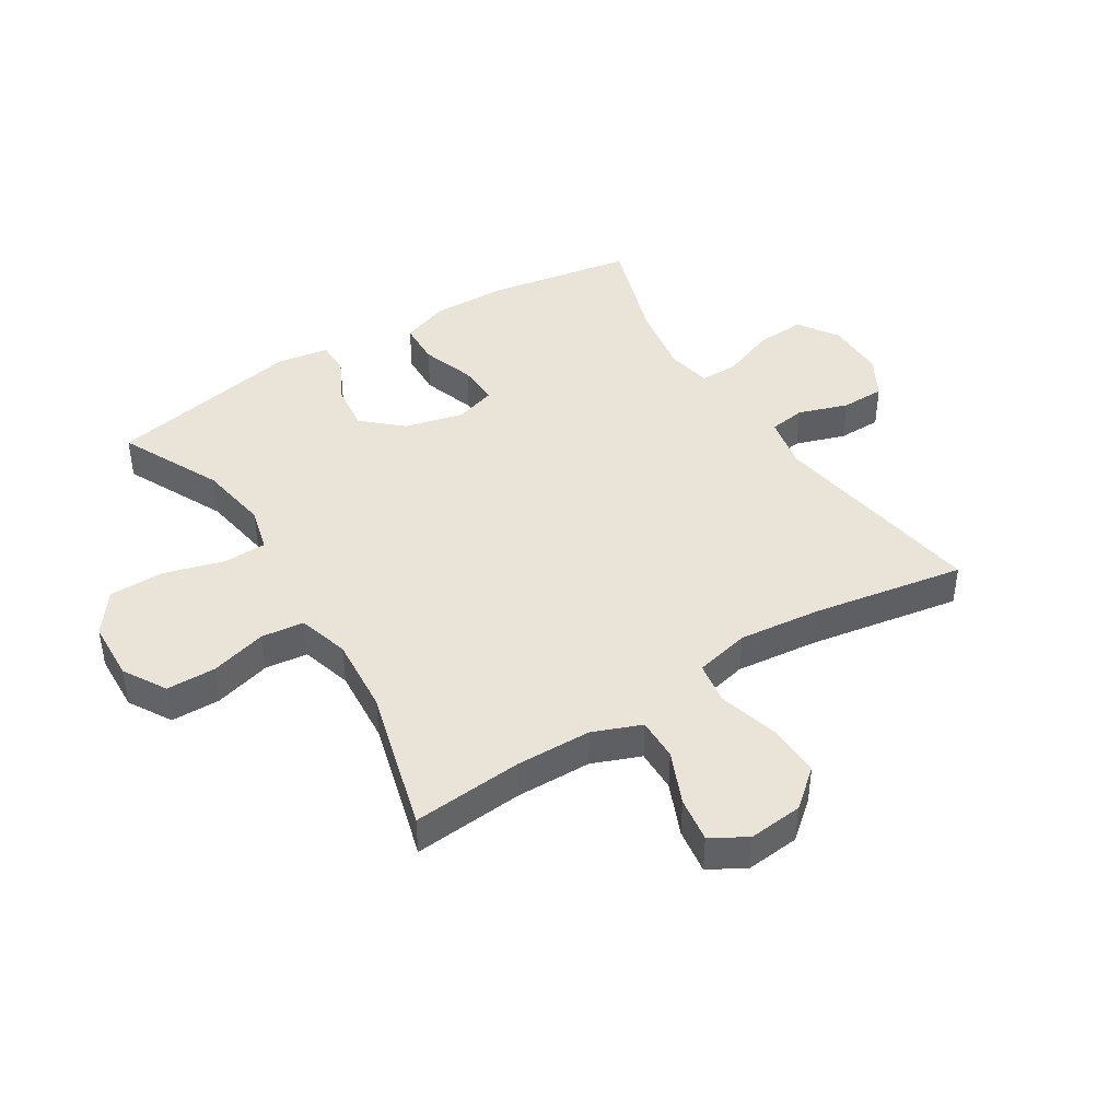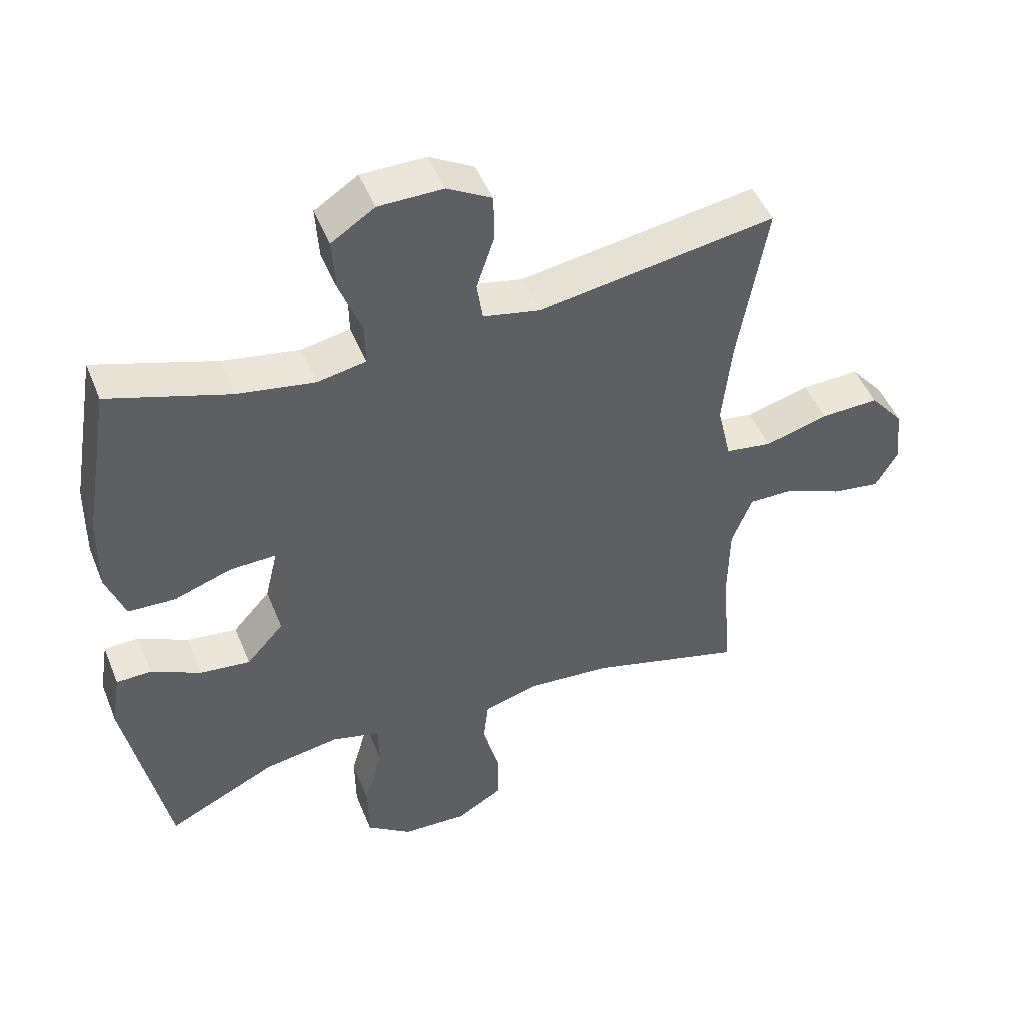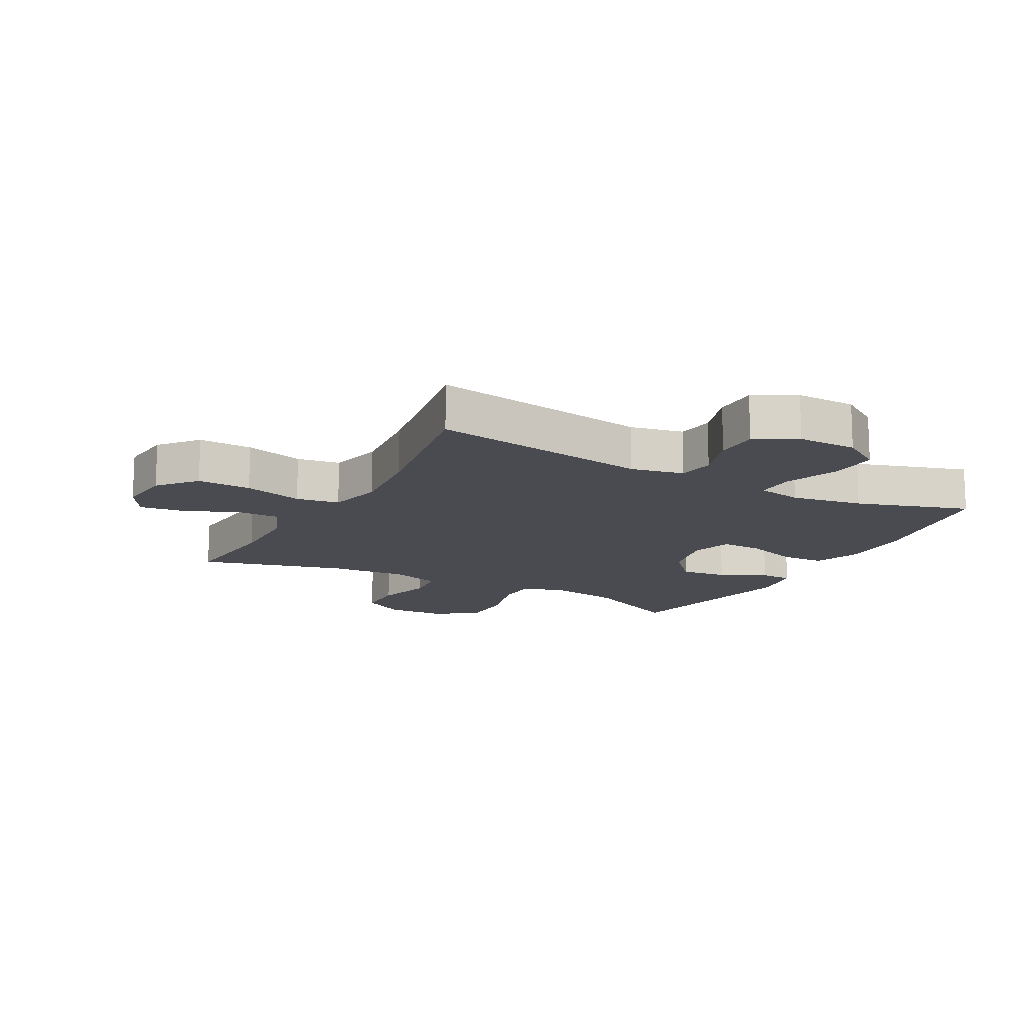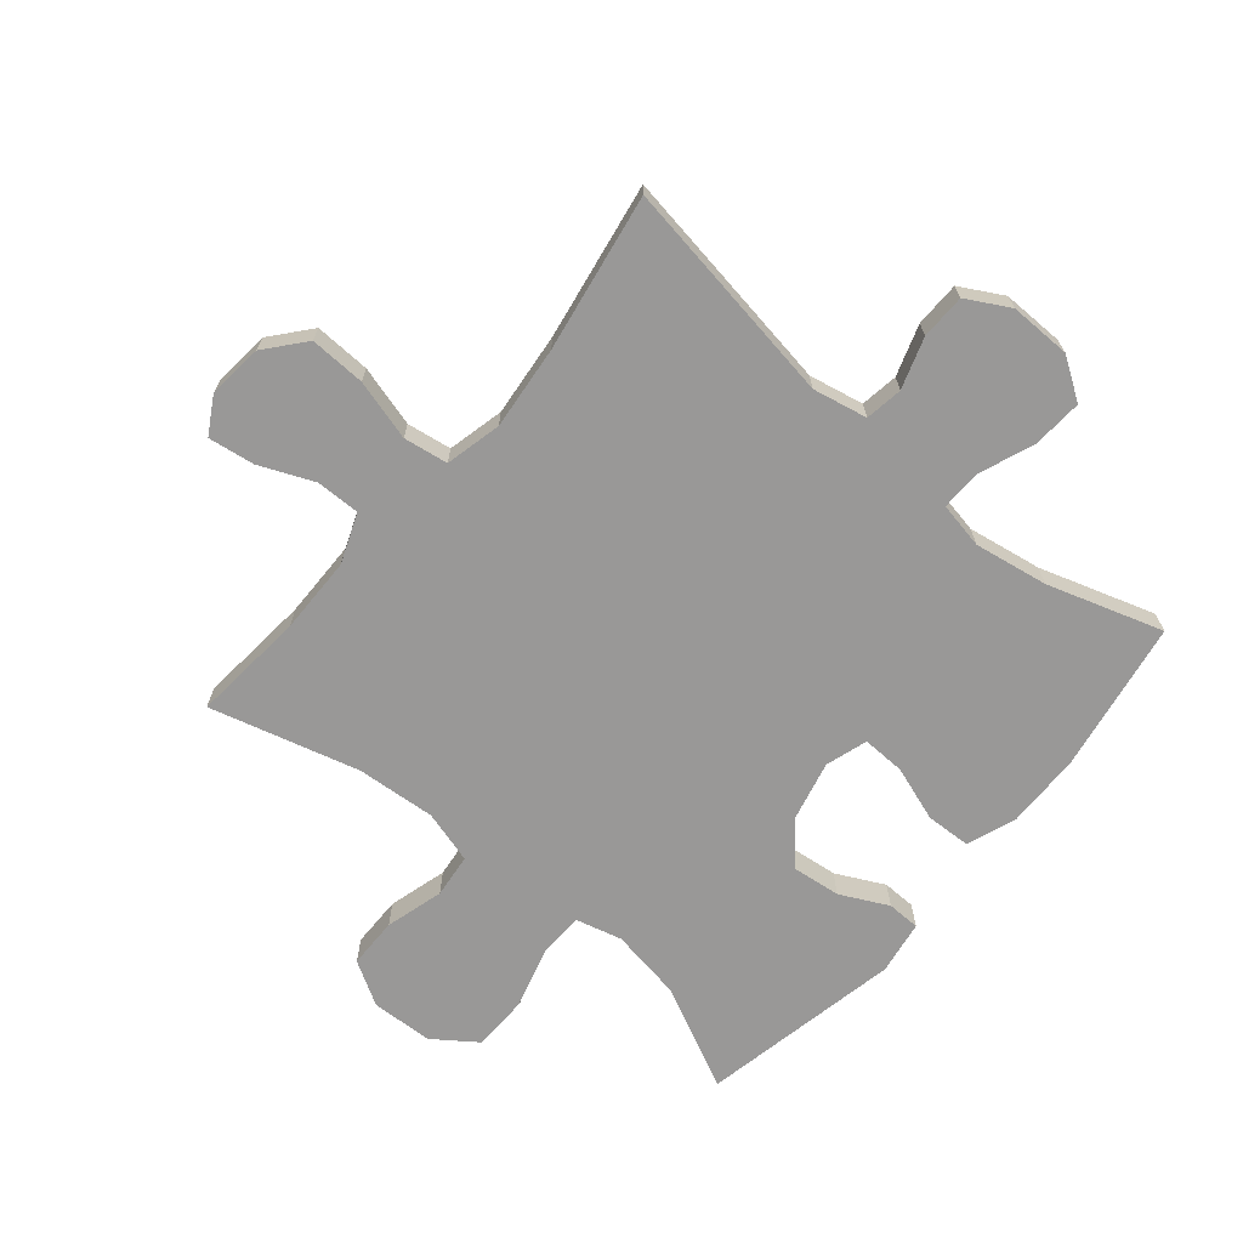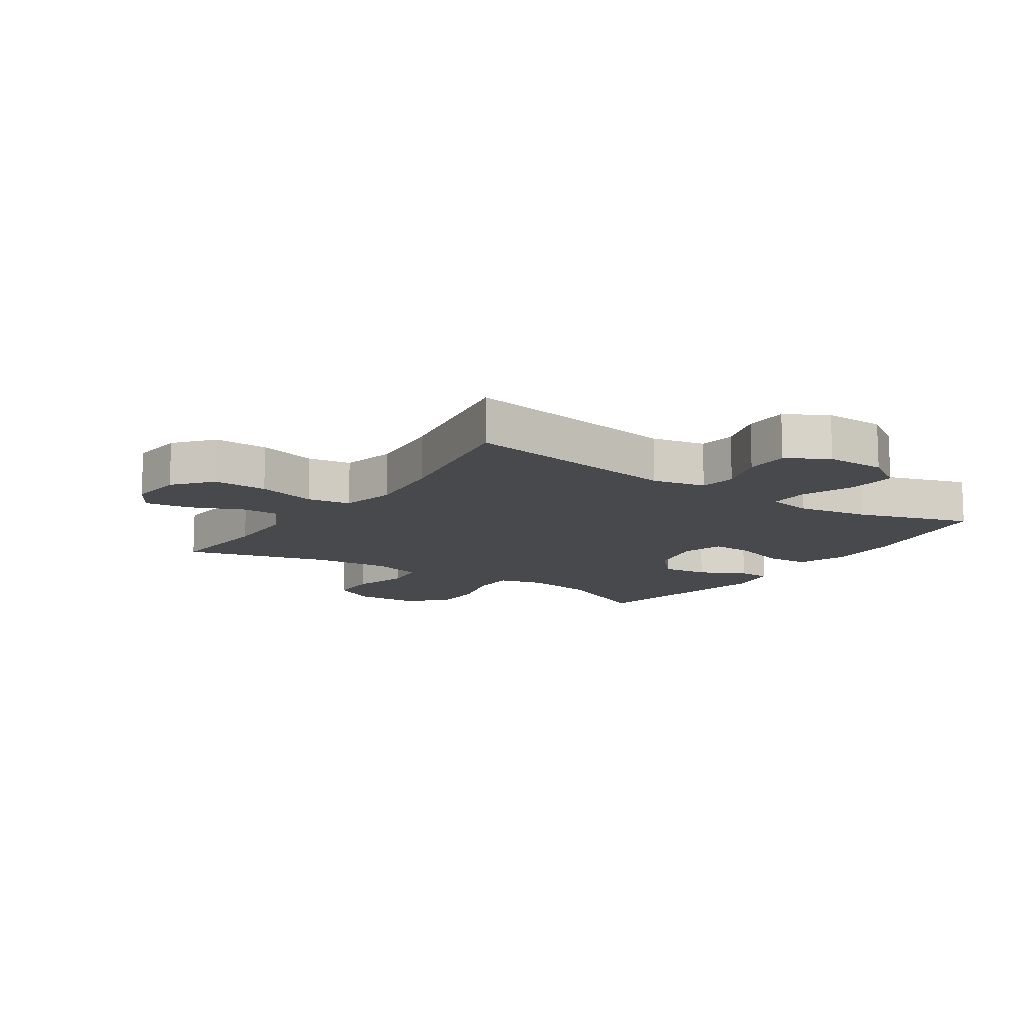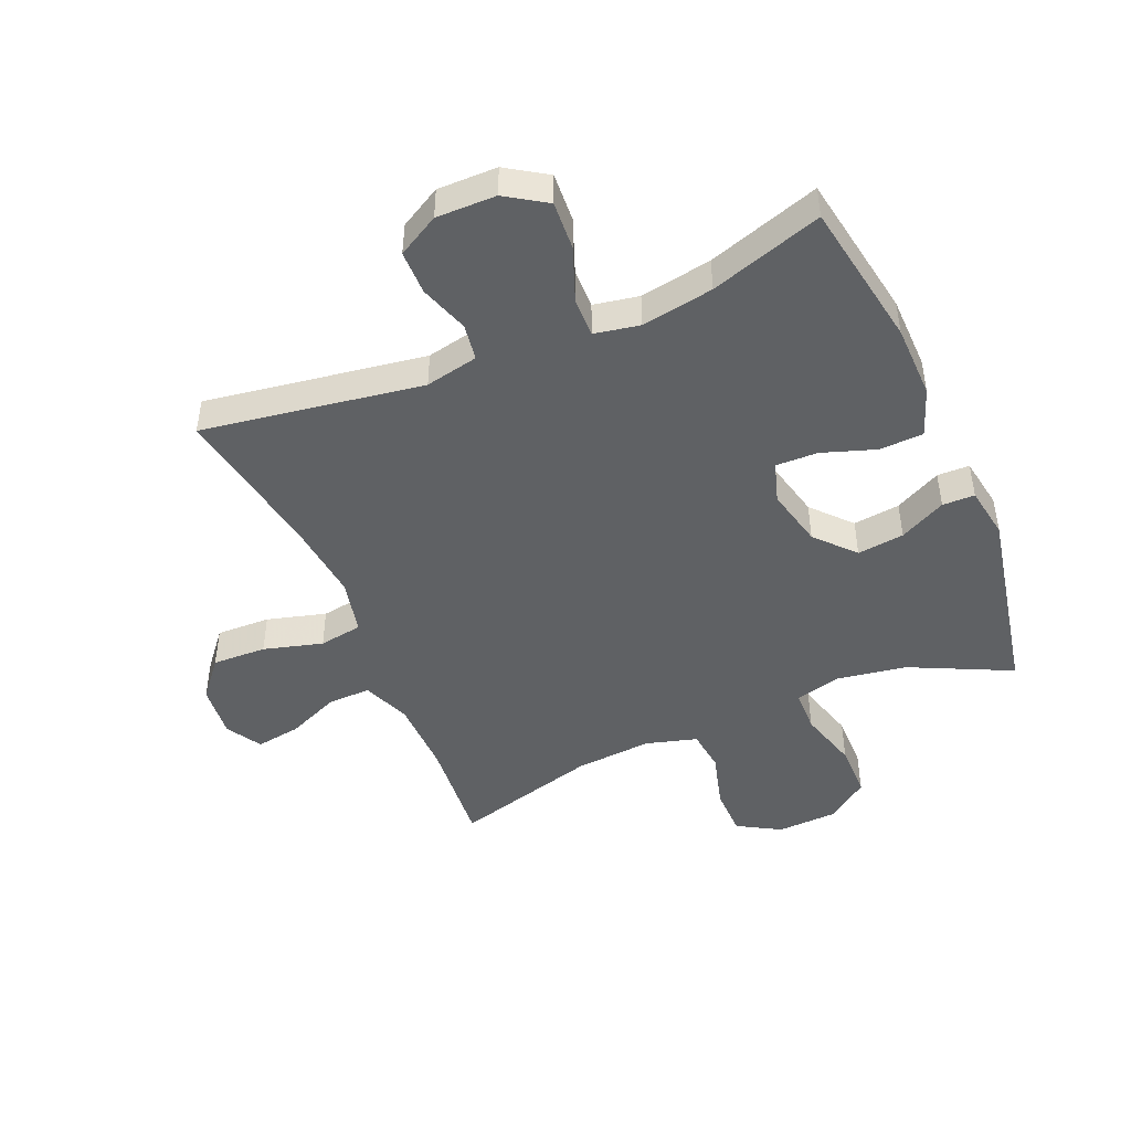
<metadata>
{"format":"obj","ext":"obj","renderer":"f3d","projection":"perspective","resolution":1024,"background":"white","views":[{"elev":42.8,"azim":-122.0,"up":"+Y"},{"elev":48.0,"azim":158.5,"up":"+Z"},{"elev":-14.4,"azim":-28.5,"up":"+Y"},{"elev":-68.7,"azim":-40.1,"up":"+Y"},{"elev":-12.4,"azim":-33.9,"up":"+Y"},{"elev":-46.4,"azim":23.2,"up":"+Y"}]}
</metadata>
<code>
v 0.5 0.07 0.5
v 0.541 0.07 0.259
v 0.543 0.07 0.138
v 0.514 0.07 0.059
v 0.442 0.07 0.056
v 0.354 0.07 0.086
v 0.285 0.07 0.088
v 0.264 0.07 0.021
v 0.287 0.07 -0.076
v 0.344 0.07 -0.139
v 0.421 0.07 -0.13
v 0.497 0.07 -0.092
v 0.55 0.07 -0.093
v 0.564 0.07 -0.179
v 0.5 0.07 -0.5
v 0.334 0.07 -0.42
v 0.219 0.07 -0.401
v 0.145 0.07 -0.42
v 0.143 0.07 -0.491
v 0.171 0.07 -0.59
v 0.17 0.07 -0.68
v 0.101 0.07 -0.73
v 0.002 0.07 -0.734
v -0.068 0.07 -0.693
v -0.069 0.07 -0.612
v -0.043 0.07 -0.519
v -0.051 0.07 -0.449
v -0.135 0.07 -0.425
v -0.262 0.07 -0.435
v -0.5 0.07 -0.5
v -0.484 0.07 -0.319
v -0.486 0.07 -0.195
v -0.517 0.07 -0.116
v -0.587 0.07 -0.117
v -0.674 0.07 -0.154
v -0.748 0.07 -0.165
v -0.782 0.07 -0.107
v -0.773 0.07 -0.018
v -0.721 0.07 0.044
v -0.632 0.07 0.041
v -0.535 0.07 0.014
v -0.464 0.07 0.025
v -0.443 0.07 0.115
v -0.457 0.07 0.249
v -0.5 0.07 0.5
v -0.138 0.07 0.443
v -0.051 0.07 0.461
v -0.042 0.07 0.521
v -0.069 0.07 0.602
v -0.068 0.07 0.674
v 0 0.07 0.712
v 0.098 0.07 0.711
v 0.164 0.07 0.668
v 0.159 0.07 0.588
v 0.125 0.07 0.499
v 0.124 0.07 0.435
v 0.198 0.07 0.421
v 0.316 0.07 0.441
v 0.5 0 0.5
v 0.541 0 0.259
v 0.543 0 0.138
v 0.514 0 0.059
v 0.442 0 0.056
v 0.354 0 0.086
v 0.285 0 0.088
v 0.264 0 0.021
v 0.287 0 -0.076
v 0.344 0 -0.139
v 0.421 0 -0.13
v 0.497 0 -0.092
v 0.55 0 -0.093
v 0.564 0 -0.179
v 0.5 0 -0.5
v 0.334 0 -0.42
v 0.219 0 -0.401
v 0.145 0 -0.42
v 0.143 0 -0.491
v 0.171 0 -0.59
v 0.17 0 -0.68
v 0.101 0 -0.73
v 0.002 0 -0.734
v -0.068 0 -0.693
v -0.069 0 -0.612
v -0.043 0 -0.519
v -0.051 0 -0.449
v -0.135 0 -0.425
v -0.262 0 -0.435
v -0.5 0 -0.5
v -0.484 0 -0.319
v -0.486 0 -0.195
v -0.517 0 -0.116
v -0.587 0 -0.117
v -0.674 0 -0.154
v -0.748 0 -0.165
v -0.782 0 -0.107
v -0.773 0 -0.018
v -0.721 0 0.044
v -0.632 0 0.041
v -0.535 0 0.014
v -0.464 0 0.025
v -0.443 0 0.115
v -0.457 0 0.249
v -0.5 0 0.5
v -0.138 0 0.443
v -0.051 0 0.461
v -0.042 0 0.521
v -0.069 0 0.602
v -0.068 0 0.674
v 0 0 0.712
v 0.098 0 0.711
v 0.164 0 0.668
v 0.159 0 0.588
v 0.125 0 0.499
v 0.124 0 0.435
v 0.198 0 0.421
v 0.316 0 0.441
f 53 54 55
f 52 53 55
f 51 52 55
f 50 51 55
f 49 50 55
f 48 49 55
f 47 48 55 56
f 46 47 56 57
f 44 45 46
f 43 44 46 57
f 39 40 41
f 38 39 41
f 37 38 41
f 36 37 41
f 35 36 41
f 34 35 41
f 33 34 41 42
f 32 33 42
f 43 57 58
f 42 43 58
f 32 42 58
f 31 32 58
f 24 25 26
f 23 24 26
f 22 23 26
f 21 22 26
f 20 21 26
f 19 20 26
f 18 19 26 27
f 17 18 27 28
f 14 15 16
f 13 14 16
f 12 13 16
f 11 12 16
f 10 11 16 17
f 9 10 17 28
f 4 5 6
f 3 4 6
f 2 3 6
f 1 2 6
f 58 1 6
f 58 6 7
f 58 7 8
f 31 58 8
f 30 31 8
f 29 30 8
f 8 9 28 29
f 113 112 111
f 113 111 110
f 113 110 109
f 113 109 108
f 113 108 107
f 113 107 106
f 114 113 106 105
f 115 114 105 104
f 104 103 102
f 115 104 102 101
f 99 98 97
f 99 97 96
f 99 96 95
f 99 95 94
f 99 94 93
f 99 93 92
f 100 99 92 91
f 100 91 90
f 116 115 101
f 116 101 100
f 116 100 90
f 116 90 89
f 84 83 82
f 84 82 81
f 84 81 80
f 84 80 79
f 84 79 78
f 84 78 77
f 85 84 77 76
f 86 85 76 75
f 74 73 72
f 74 72 71
f 74 71 70
f 74 70 69
f 75 74 69 68
f 86 75 68 67
f 64 63 62
f 64 62 61
f 64 61 60
f 64 60 59
f 64 59 116
f 65 64 116
f 66 65 116
f 66 116 89
f 66 89 88
f 66 88 87
f 87 86 67 66
f 1 59 60 2
f 2 60 61 3
f 3 61 62 4
f 4 62 63 5
f 5 63 64 6
f 6 64 65 7
f 7 65 66 8
f 8 66 67 9
f 9 67 68 10
f 10 68 69 11
f 11 69 70 12
f 12 70 71 13
f 13 71 72 14
f 14 72 73 15
f 15 73 74 16
f 16 74 75 17
f 17 75 76 18
f 18 76 77 19
f 19 77 78 20
f 20 78 79 21
f 21 79 80 22
f 22 80 81 23
f 23 81 82 24
f 24 82 83 25
f 25 83 84 26
f 26 84 85 27
f 27 85 86 28
f 28 86 87 29
f 29 87 88 30
f 30 88 89 31
f 31 89 90 32
f 32 90 91 33
f 33 91 92 34
f 34 92 93 35
f 35 93 94 36
f 36 94 95 37
f 37 95 96 38
f 38 96 97 39
f 39 97 98 40
f 40 98 99 41
f 41 99 100 42
f 42 100 101 43
f 43 101 102 44
f 44 102 103 45
f 45 103 104 46
f 46 104 105 47
f 47 105 106 48
f 48 106 107 49
f 49 107 108 50
f 50 108 109 51
f 51 109 110 52
f 52 110 111 53
f 53 111 112 54
f 54 112 113 55
f 55 113 114 56
f 56 114 115 57
f 57 115 116 58
f 58 116 59 1

</code>
